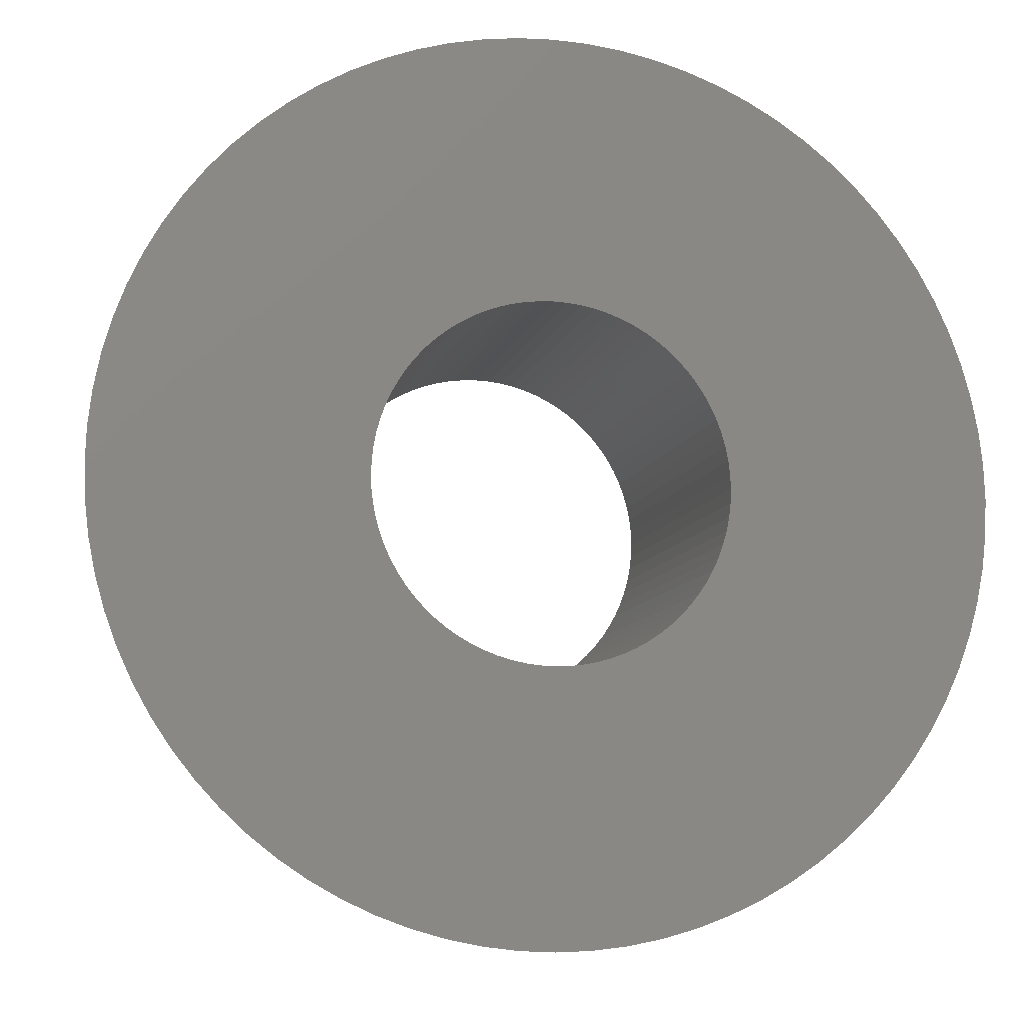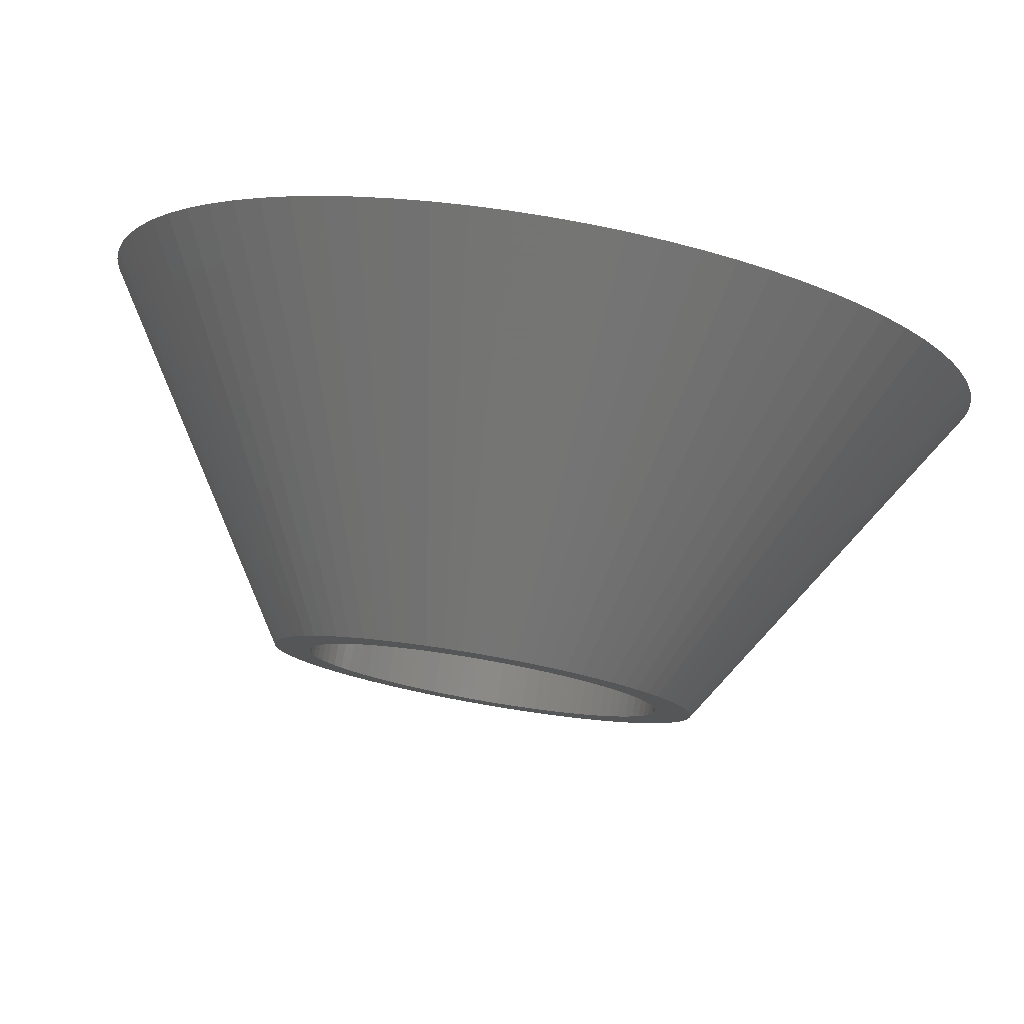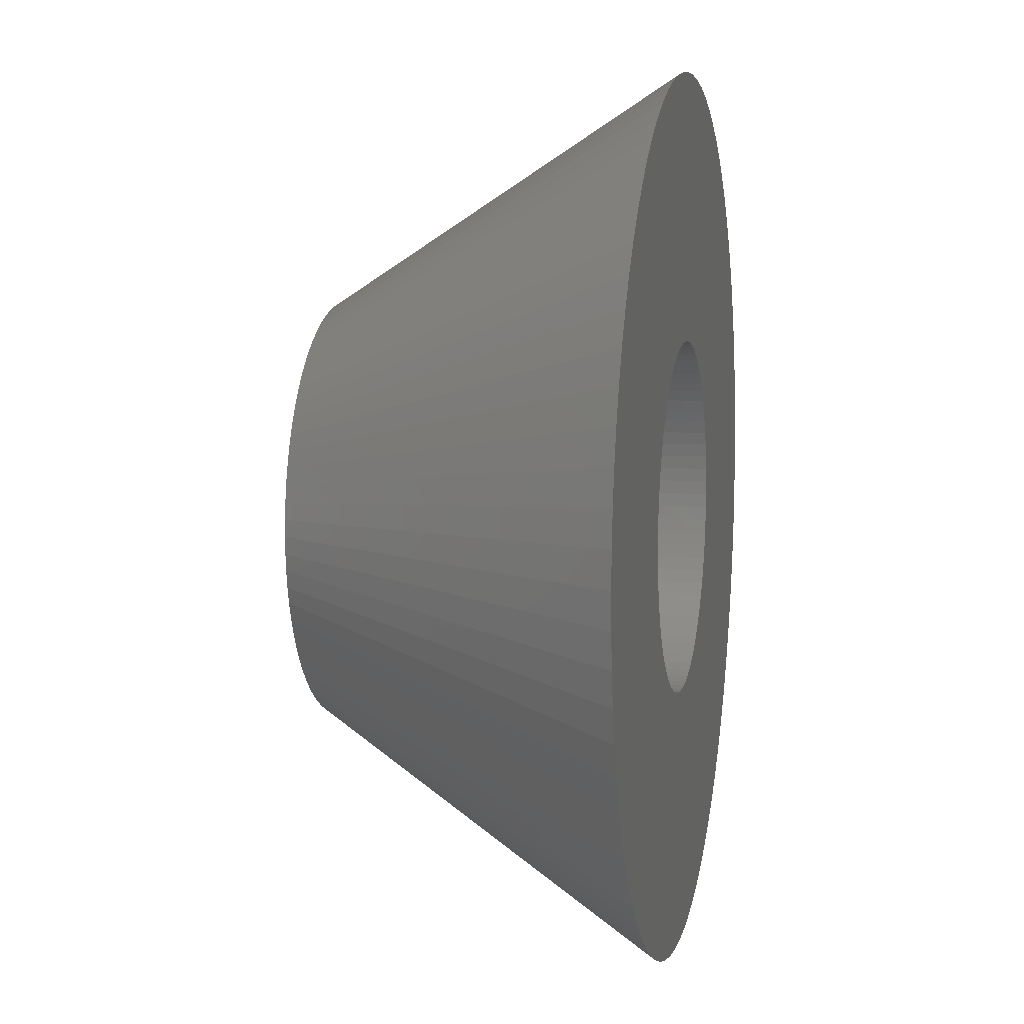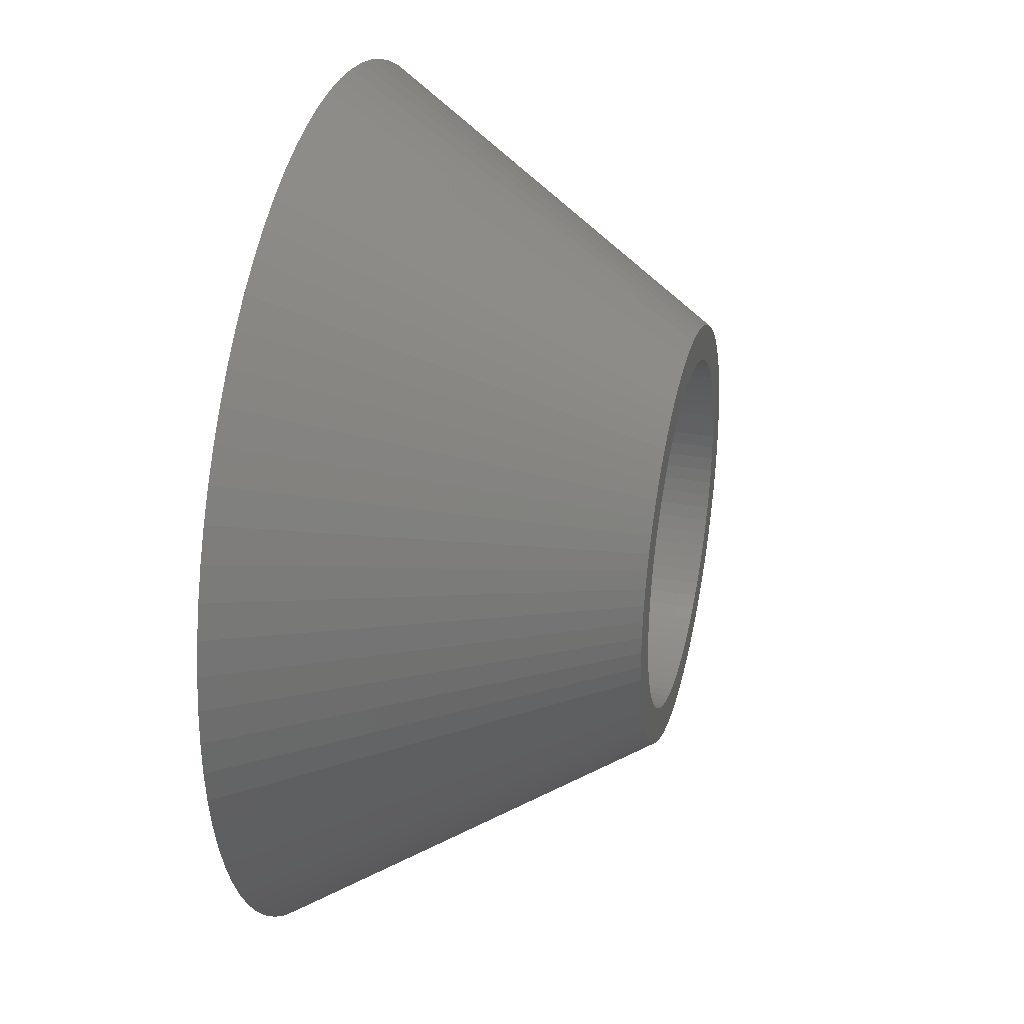
<metadata>
{"format":"stl","ext":"stl","renderer":"f3d","projection":"perspective","resolution":1024,"background":"white","views":[{"elev":-9.7,"azim":166.9,"up":"+Y"},{"elev":79.2,"azim":9.8,"up":"+Y"},{"elev":8.1,"azim":101.8,"up":"+Y"},{"elev":32.2,"azim":-76.2,"up":"+Y"}]}
</metadata>
<code>
# stl→obj: 320 verts, 640 faces
v -5 0 0
v -4.985 0.3923 0
v -4.985 -0.3923 0
v -4.938 0.7822 0
v -4.862 1.167 0
v -4.755 1.545 0
v -4.619 1.913 0
v -4.455 2.27 0
v -4.263 2.612 0
v -4.045 2.939 0
v -3.802 3.247 0
v -3.536 3.536 0
v -3.247 3.802 0
v -2.939 4.045 0
v -2.612 4.263 0
v -2.27 4.455 0
v -1.913 4.619 0
v -1.545 4.755 0
v -1.167 4.862 0
v -0.7822 4.938 0
v -0.3923 4.985 0
v 0 5 0
v 0.3923 4.985 0
v 0.7822 4.938 0
v 1.167 4.862 0
v 1.545 4.755 0
v 1.913 4.619 0
v 2.27 4.455 0
v 2.612 4.263 0
v 2.939 4.045 0
v -0.4669 1.945 0
v 3.247 3.802 0
v 0.1569 1.994 0
v 3.536 3.536 0
v 0.4669 1.945 0
v 3.802 3.247 0
v 0.908 1.782 0
v 4.045 2.939 0
v 1.176 1.618 0
v 4.263 2.612 0
v 1.414 1.414 0
v 4.455 2.27 0
v 1.521 1.299 0
v 4.619 1.913 0
v 1.705 1.045 0
v 4.755 1.545 0
v 1.848 0.7654 0
v 4.862 1.167 0
v 1.945 0.4669 0
v 4.938 0.7822 0
v 1.975 0.3129 0
v 4.985 0.3923 0
v 2 0 0
v 5 0 0
v 1.975 -0.3129 0
v 4.985 -0.3923 0
v 1.902 -0.618 0
v 4.938 -0.7822 0
v 1.782 -0.908 0
v 4.862 -1.167 0
v 1.705 -1.045 0
v 4.755 -1.545 0
v 1.521 -1.299 0
v 4.619 -1.913 0
v 1.299 -1.521 0
v 4.455 -2.27 0
v 1.045 -1.705 0
v 4.263 -2.612 0
v 0.618 -1.902 0
v 4.045 -2.939 0
v 0.3129 -1.975 0
v 3.802 -3.247 0
v -0.3129 -1.975 0
v 3.536 -3.536 0
v 3.247 -3.802 0
v 2.939 -4.045 0
v 2.612 -4.263 0
v 2.27 -4.455 0
v 1.913 -4.619 0
v 1.545 -4.755 0
v 1.167 -4.862 0
v 0.7822 -4.938 0
v 0.3923 -4.985 0
v 0 -5 0
v -0.3923 -4.985 0
v -0.7822 -4.938 0
v -1.167 -4.862 0
v -1.545 -4.755 0
v -1.913 -4.619 0
v -2.27 -4.455 0
v -2.612 -4.263 0
v -2.939 -4.045 0
v -3.247 -3.802 0
v -3.536 -3.536 0
v -3.802 -3.247 0
v -4.045 -2.939 0
v -4.263 -2.612 0
v -4.455 -2.27 0
v -4.619 -1.913 0
v -4.755 -1.545 0
v -4.862 -1.167 0
v -4.938 -0.7822 0
v -1.994 -0.1569 0
v -2 0 0
v -1.975 -0.3129 0
v -1.945 -0.4669 0
v -1.902 -0.618 0
v -1.848 -0.7654 0
v -1.782 -0.908 0
v -1.705 -1.045 0
v -1.521 -1.299 0
v -1.618 -1.176 0
v -1.414 -1.414 0
v -1.045 -1.705 0
v -1.176 -1.618 0
v -1.299 -1.521 0
v -0.4669 -1.945 0
v -0.618 -1.902 0
v -0.908 -1.782 0
v -0.7654 -1.848 0
v -0.1569 -1.994 0
v 0 -2 0
v 0.1569 -1.994 0
v 0.4669 -1.945 0
v 0.7654 -1.848 0
v 0.908 -1.782 0
v 1.176 -1.618 0
v 1.414 -1.414 0
v 1.618 -1.176 0
v 1.848 -0.7654 0
v 1.945 -0.4669 0
v 1.994 -0.1569 0
v 1.994 0.1569 0
v 1.902 0.618 0
v 1.782 0.908 0
v 1.618 1.176 0
v 1.299 1.521 0
v 1.045 1.705 0
v 0.7654 1.848 0
v 0.618 1.902 0
v 0.3129 1.975 0
v 0 2 0
v -0.3129 1.975 0
v -0.1569 1.994 0
v -0.618 1.902 0
v -1.176 1.618 0
v -1.045 1.705 0
v -0.7654 1.848 0
v -0.908 1.782 0
v -1.299 1.521 0
v -1.414 1.414 0
v -1.521 1.299 0
v -1.618 1.176 0
v -1.705 1.045 0
v -1.782 0.908 0
v -1.848 0.7654 0
v -1.902 0.618 0
v -1.945 0.4669 0
v -1.975 0.3129 0
v -1.994 0.1569 0
v -2.393 0.1883 4
v -2.4 0 4
v -2.393 -0.1883 4
v -2.37 -0.3754 4
v -2.334 -0.5603 4
v -2.283 -0.7416 4
v -2.217 -0.9184 4
v -2.138 -1.09 4
v -2.046 -1.254 4
v -1.942 -1.411 4
v -1.825 -1.559 4
v -1.697 -1.697 4
v -1.559 -1.825 4
v -1.411 -1.942 4
v -1.254 -2.046 4
v -1.09 -2.138 4
v -0.9184 -2.217 4
v -0.7416 -2.283 4
v -0.5603 -2.334 4
v -0.3754 -2.37 4
v -0.1883 -2.393 4
v 0 -2.4 4
v 0.1883 -2.393 4
v 0.3754 -2.37 4
v 0.5603 -2.334 4
v 0.7416 -2.283 4
v 0.9184 -2.217 4
v 1.09 -2.138 4
v 1.254 -2.046 4
v 1.411 -1.942 4
v 1.559 -1.825 4
v 1.697 -1.697 4
v 1.825 -1.559 4
v 1.942 -1.411 4
v 2.046 -1.254 4
v 2.138 -1.09 4
v 2.217 -0.9184 4
v 2.283 -0.7416 4
v 2.334 -0.5603 4
v 2.37 -0.3754 4
v 2.393 -0.1883 4
v 2.4 0 4
v 2.393 0.1883 4
v 2.37 0.3754 4
v 2.334 0.5603 4
v 2.283 0.7416 4
v 2.217 0.9184 4
v 2.138 1.09 4
v 2.046 1.254 4
v 1.942 1.411 4
v 1.825 1.559 4
v 1.697 1.697 4
v 1.559 1.825 4
v 1.411 1.942 4
v 1.254 2.046 4
v 1.09 2.138 4
v 0.9184 2.217 4
v 0.7416 2.283 4
v 0.5603 2.334 4
v 0.3754 2.37 4
v 0.1883 2.393 4
v 0 2.4 4
v -0.1883 2.393 4
v -0.3754 2.37 4
v -0.5603 2.334 4
v -0.7416 2.283 4
v -0.9184 2.217 4
v -1.09 2.138 4
v -1.254 2.046 4
v -1.411 1.942 4
v -1.559 1.825 4
v -1.697 1.697 4
v -1.825 1.559 4
v -1.942 1.411 4
v -2.046 1.254 4
v -2.138 1.09 4
v -2.217 0.9184 4
v -2.283 0.7416 4
v -2.334 0.5603 4
v -2.37 0.3754 4
v -1.994 0.1569 4
v -2 0 4
v -1.994 -0.1569 4
v -1.975 0.3129 4
v -1.945 0.4669 4
v -1.902 0.618 4
v -1.848 0.7654 4
v -1.782 0.908 4
v -1.705 1.045 4
v -1.618 1.176 4
v -1.521 1.299 4
v -1.414 1.414 4
v -1.299 1.521 4
v -1.176 1.618 4
v -1.045 1.705 4
v -0.908 1.782 4
v -0.7654 1.848 4
v -0.618 1.902 4
v -0.4669 1.945 4
v -0.3129 1.975 4
v -0.1569 1.994 4
v 0 2 4
v 0.1569 1.994 4
v 0.3129 1.975 4
v 0.4669 1.945 4
v 0.618 1.902 4
v 0.7654 1.848 4
v 0.908 1.782 4
v 1.045 1.705 4
v 1.176 1.618 4
v 1.299 1.521 4
v 1.414 1.414 4
v 1.521 1.299 4
v 1.618 1.176 4
v 1.705 1.045 4
v 1.782 0.908 4
v 1.848 0.7654 4
v 1.902 0.618 4
v 1.945 0.4669 4
v 1.975 0.3129 4
v 1.994 0.1569 4
v 2 0 4
v 1.994 -0.1569 4
v 1.975 -0.3129 4
v 1.945 -0.4669 4
v 1.902 -0.618 4
v 1.848 -0.7654 4
v 1.782 -0.908 4
v 1.705 -1.045 4
v 1.618 -1.176 4
v 1.521 -1.299 4
v 1.414 -1.414 4
v 1.299 -1.521 4
v 1.176 -1.618 4
v 1.045 -1.705 4
v 0.908 -1.782 4
v 0.7654 -1.848 4
v 0.618 -1.902 4
v 0.4669 -1.945 4
v 0.3129 -1.975 4
v 0.1569 -1.994 4
v 0 -2 4
v -0.1569 -1.994 4
v -0.3129 -1.975 4
v -0.4669 -1.945 4
v -0.618 -1.902 4
v -0.7654 -1.848 4
v -0.908 -1.782 4
v -1.045 -1.705 4
v -1.176 -1.618 4
v -1.299 -1.521 4
v -1.414 -1.414 4
v -1.521 -1.299 4
v -1.618 -1.176 4
v -1.705 -1.045 4
v -1.782 -0.908 4
v -1.848 -0.7654 4
v -1.902 -0.618 4
v -1.945 -0.4669 4
v -1.975 -0.3129 4
f 1 2 3
f 3 2 4
f 3 4 5
f 3 5 6
f 3 6 7
f 3 7 8
f 3 8 9
f 3 9 10
f 3 10 11
f 3 11 12
f 3 12 13
f 3 13 14
f 3 14 15
f 3 15 16
f 3 16 17
f 3 17 18
f 3 18 19
f 3 19 20
f 3 20 21
f 3 21 22
f 3 22 23
f 3 23 24
f 3 24 25
f 3 25 26
f 3 26 27
f 3 27 28
f 3 28 29
f 3 29 30
f 31 30 32
f 33 32 34
f 35 34 36
f 37 36 38
f 39 38 40
f 41 40 42
f 43 42 44
f 45 44 46
f 47 46 48
f 49 48 50
f 51 50 52
f 53 52 54
f 55 54 56
f 57 56 58
f 59 58 60
f 61 60 62
f 63 62 64
f 65 64 66
f 67 66 68
f 69 68 70
f 71 70 72
f 73 72 74
f 3 74 75
f 3 75 76
f 3 76 77
f 3 77 78
f 3 78 79
f 3 79 80
f 3 80 81
f 3 81 82
f 3 82 83
f 3 83 84
f 3 84 85
f 3 85 86
f 3 86 87
f 3 87 88
f 3 88 89
f 3 89 90
f 3 90 91
f 3 91 92
f 3 92 93
f 3 93 94
f 3 94 95
f 3 95 96
f 3 96 97
f 3 97 98
f 3 98 99
f 3 99 100
f 3 100 101
f 3 101 102
f 103 3 104
f 105 3 103
f 106 3 105
f 107 3 106
f 108 3 107
f 109 3 108
f 110 3 109
f 111 3 112
f 3 110 112
f 113 3 111
f 114 3 115
f 3 113 116
f 3 116 115
f 117 74 118
f 3 114 119
f 3 119 120
f 3 120 74
f 120 118 74
f 73 74 117
f 121 72 73
f 122 72 121
f 123 72 122
f 71 72 123
f 124 70 71
f 69 70 124
f 125 68 69
f 126 68 125
f 67 68 126
f 127 66 67
f 65 66 127
f 128 64 65
f 63 64 128
f 129 62 63
f 61 62 129
f 130 58 59
f 57 58 130
f 131 56 57
f 55 56 131
f 132 54 55
f 53 54 132
f 133 52 53
f 59 60 61
f 49 50 51
f 134 48 49
f 47 48 134
f 135 46 47
f 136 44 45
f 43 44 136
f 41 42 43
f 137 40 41
f 39 40 137
f 138 38 39
f 37 38 138
f 139 36 37
f 35 36 140
f 140 36 139
f 141 34 35
f 33 34 141
f 142 32 33
f 31 32 143
f 144 32 142
f 143 32 144
f 145 30 31
f 146 3 147
f 148 30 145
f 149 30 148
f 3 30 149
f 3 149 147
f 150 3 146
f 151 3 150
f 152 3 151
f 153 3 152
f 154 3 153
f 155 3 154
f 156 3 155
f 157 3 156
f 158 3 157
f 159 3 158
f 160 3 159
f 104 3 160
f 45 46 135
f 51 52 133
f 2 1 161
f 161 1 162
f 162 1 3
f 162 3 163
f 163 3 102
f 163 102 164
f 164 102 101
f 164 101 165
f 165 101 100
f 165 100 166
f 166 100 99
f 166 99 167
f 167 99 98
f 167 98 168
f 168 98 97
f 168 97 169
f 169 97 96
f 169 96 170
f 170 96 95
f 170 95 171
f 171 95 94
f 171 94 172
f 172 94 93
f 172 93 173
f 173 93 92
f 173 92 174
f 174 92 91
f 174 91 175
f 175 91 90
f 175 90 176
f 176 90 89
f 176 89 177
f 177 89 88
f 177 88 178
f 178 88 87
f 178 87 179
f 179 87 86
f 179 86 180
f 180 86 85
f 180 85 181
f 181 85 84
f 182 181 84
f 182 84 83
f 183 182 83
f 82 183 83
f 184 183 82
f 81 184 82
f 185 184 81
f 80 185 81
f 186 185 80
f 79 186 80
f 187 186 79
f 78 187 79
f 188 187 78
f 77 188 78
f 189 188 77
f 76 189 77
f 190 189 76
f 75 190 76
f 191 190 75
f 74 191 75
f 192 191 74
f 72 192 74
f 193 192 72
f 70 193 72
f 194 193 70
f 68 194 70
f 195 194 68
f 66 195 68
f 196 195 66
f 64 196 66
f 197 196 64
f 62 197 64
f 198 197 62
f 60 198 62
f 199 198 60
f 58 199 60
f 200 199 58
f 56 200 58
f 201 200 56
f 54 201 56
f 202 201 54
f 52 202 54
f 52 203 202
f 50 203 52
f 50 204 203
f 48 204 50
f 48 205 204
f 46 205 48
f 46 206 205
f 44 206 46
f 44 207 206
f 42 207 44
f 42 208 207
f 40 208 42
f 40 209 208
f 38 209 40
f 38 210 209
f 36 210 38
f 36 211 210
f 34 211 36
f 34 212 211
f 32 212 34
f 32 213 212
f 30 213 32
f 30 214 213
f 29 214 30
f 29 215 214
f 28 215 29
f 28 216 215
f 27 216 28
f 27 217 216
f 26 217 27
f 26 218 217
f 25 218 26
f 25 219 218
f 24 219 25
f 24 220 219
f 23 220 24
f 23 221 220
f 23 22 221
f 22 222 221
f 22 21 222
f 222 21 223
f 21 20 223
f 223 20 224
f 20 19 224
f 224 19 225
f 19 18 225
f 225 18 226
f 18 17 226
f 226 17 227
f 17 16 227
f 227 16 228
f 16 15 228
f 228 15 229
f 15 14 229
f 229 14 230
f 14 13 230
f 230 13 231
f 13 12 231
f 231 12 232
f 12 11 232
f 232 11 233
f 11 10 233
f 233 10 234
f 10 9 234
f 234 9 235
f 9 8 235
f 235 8 236
f 8 7 236
f 236 7 237
f 7 6 237
f 237 6 238
f 6 5 238
f 238 5 239
f 5 4 239
f 239 4 240
f 4 2 240
f 240 2 161
f 160 241 242
f 104 160 242
f 242 243 103
f 104 242 103
f 159 244 241
f 160 159 241
f 158 245 244
f 159 158 244
f 157 246 245
f 158 157 245
f 156 247 246
f 157 156 246
f 155 248 247
f 156 155 247
f 154 249 248
f 155 154 248
f 153 250 249
f 154 153 249
f 152 251 250
f 153 152 250
f 151 252 251
f 152 151 251
f 150 253 252
f 151 150 252
f 146 254 253
f 150 146 253
f 147 255 254
f 146 147 254
f 149 256 255
f 147 149 255
f 148 257 256
f 149 148 256
f 145 258 257
f 148 145 257
f 31 259 258
f 145 31 258
f 143 260 259
f 31 143 259
f 144 261 260
f 143 144 260
f 142 262 261
f 144 142 261
f 33 263 262
f 142 33 262
f 141 264 263
f 33 141 263
f 35 265 264
f 141 35 264
f 140 266 265
f 35 140 265
f 139 267 266
f 140 139 266
f 37 268 267
f 139 37 267
f 138 269 268
f 37 138 268
f 39 270 269
f 138 39 269
f 137 271 270
f 39 137 270
f 41 272 271
f 137 41 271
f 273 272 43
f 43 272 41
f 274 273 136
f 136 273 43
f 275 274 45
f 45 274 136
f 276 275 135
f 135 275 45
f 277 276 47
f 47 276 135
f 278 277 134
f 134 277 47
f 279 278 49
f 49 278 134
f 280 279 51
f 51 279 49
f 281 280 133
f 133 280 51
f 282 281 53
f 53 281 133
f 282 53 283
f 283 53 132
f 283 132 284
f 284 132 55
f 284 55 285
f 285 55 131
f 285 131 286
f 286 131 57
f 286 57 287
f 287 57 130
f 287 130 288
f 288 130 59
f 288 59 289
f 289 59 61
f 289 61 290
f 290 61 129
f 290 129 291
f 291 129 63
f 291 63 292
f 292 63 128
f 292 128 293
f 293 128 65
f 293 65 294
f 294 65 127
f 294 127 295
f 295 127 67
f 295 67 296
f 296 67 126
f 296 126 297
f 297 126 125
f 297 125 298
f 298 125 69
f 298 69 299
f 299 69 124
f 299 124 300
f 300 124 71
f 300 71 301
f 301 71 123
f 301 123 302
f 302 123 122
f 302 122 303
f 303 122 121
f 303 121 304
f 304 121 73
f 304 73 305
f 305 73 117
f 305 117 306
f 306 117 118
f 306 118 307
f 307 118 120
f 307 120 308
f 308 120 119
f 308 119 309
f 309 119 114
f 309 114 310
f 310 114 115
f 310 115 311
f 311 115 116
f 311 116 312
f 312 116 113
f 313 312 113
f 111 313 113
f 314 313 111
f 112 314 111
f 315 314 112
f 110 315 112
f 316 315 110
f 109 316 110
f 317 316 109
f 108 317 109
f 318 317 108
f 107 318 108
f 319 318 107
f 106 319 107
f 320 319 106
f 105 320 106
f 243 320 105
f 103 243 105
f 161 162 163
f 165 161 164
f 164 161 163
f 166 161 165
f 167 161 166
f 168 161 167
f 169 161 168
f 170 161 169
f 171 161 170
f 172 161 171
f 173 161 172
f 174 161 173
f 175 161 174
f 316 161 175
f 314 315 176
f 311 312 177
f 310 311 178
f 308 309 179
f 273 274 210
f 265 266 217
f 260 261 221
f 257 258 223
f 251 252 226
f 252 253 226
f 228 161 227
f 229 161 228
f 230 161 229
f 231 161 230
f 232 161 231
f 233 161 232
f 234 161 233
f 235 161 234
f 236 161 235
f 237 161 236
f 238 161 237
f 239 161 238
f 240 161 239
f 303 304 183
f 295 296 190
f 285 286 199
f 274 275 209
f 266 267 216
f 261 262 220
f 247 248 161
f 318 319 161
f 249 161 248
f 255 256 224
f 227 161 250
f 227 251 226
f 227 250 251
f 254 255 225
f 226 253 225
f 253 254 225
f 225 255 224
f 249 250 161
f 224 256 223
f 256 257 223
f 223 258 222
f 258 259 222
f 222 259 221
f 259 260 221
f 221 261 220
f 263 264 218
f 220 262 219
f 246 247 161
f 219 263 218
f 218 264 217
f 264 265 217
f 217 266 216
f 262 263 219
f 216 267 215
f 215 268 214
f 271 272 211
f 214 269 213
f 245 246 161
f 213 270 212
f 212 271 211
f 211 272 210
f 272 273 210
f 210 274 209
f 267 268 215
f 209 275 208
f 268 269 214
f 208 276 207
f 269 270 213
f 207 277 206
f 270 271 212
f 206 278 205
f 205 279 204
f 292 293 192
f 204 280 203
f 244 245 161
f 203 281 202
f 202 282 201
f 282 283 201
f 201 284 200
f 200 285 199
f 275 276 208
f 199 286 198
f 276 277 207
f 198 287 197
f 277 278 206
f 197 288 196
f 278 279 205
f 196 289 195
f 279 280 204
f 195 290 194
f 280 281 203
f 194 291 193
f 281 282 202
f 193 292 192
f 283 284 201
f 192 293 191
f 293 294 191
f 191 295 190
f 286 287 198
f 190 296 189
f 287 288 197
f 189 297 188
f 288 289 196
f 188 298 187
f 289 290 195
f 187 299 186
f 290 291 194
f 186 300 185
f 291 292 193
f 185 301 184
f 301 302 184
f 184 303 183
f 296 297 189
f 183 304 182
f 297 298 188
f 182 305 181
f 298 299 187
f 181 306 180
f 299 300 186
f 306 307 180
f 180 308 179
f 179 309 178
f 309 310 178
f 178 311 177
f 177 312 176
f 317 318 161
f 312 313 176
f 313 314 176
f 176 315 175
f 315 316 175
f 319 320 161
f 304 305 182
f 305 306 181
f 307 308 180
f 320 243 161
f 316 317 161
f 302 303 184
f 243 242 161
f 300 301 185
f 294 295 191
f 242 241 161
f 284 285 200
f 241 244 161

</code>
